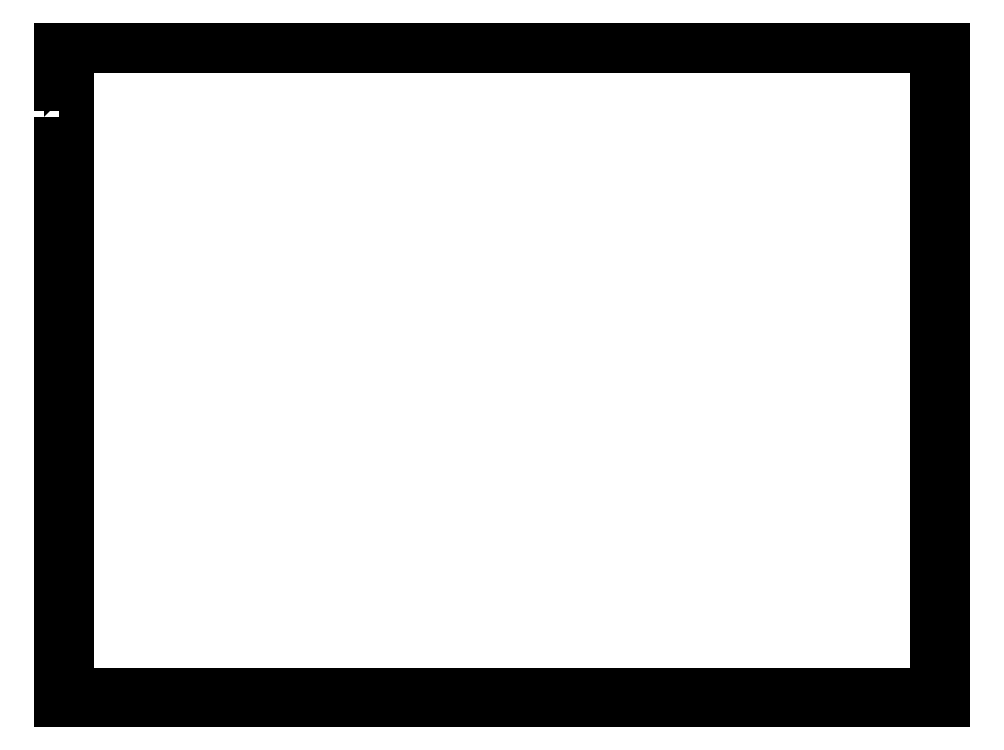
<metadata>
{"format":"dxf","ext":"dxf","renderer":"ezdxf+matplotlib","layout":"modelspace","background":"white","min_lineweight":24,"dpi":150}
</metadata>
<code>
0
SECTION
2
ENTITIES
0
LWPOLYLINE
8
0
90
164
70
1
43
0
10
-292.1
20
-22.85
10
-288.9
20
-22.85
10
-288.9
20
-12.57
10
-292.1
20
-12.57
10
-292.1
20
0
10
0
20
0
10
0
20
-12.57
10
-3.2
20
-12.57
10
-3.2
20
-22.85
10
0
20
-22.85
10
0
20
-35.41
10
-3.2
20
-35.41
10
-3.2
20
-45.69
10
0
20
-45.69
10
0
20
-58.26
10
-3.2
20
-58.26
10
-3.2
20
-68.54
10
0
20
-68.54
10
0
20
-81.11
10
-3.2
20
-81.11
10
-3.2
20
-91.39
10
0
20
-91.39
10
0
20
-104
10
-3.2
20
-104
10
-3.2
20
-114.2
10
0
20
-114.2
10
0
20
-126.8
10
-3.2
20
-126.8
10
-3.2
20
-137.1
10
0
20
-137.1
10
0
20
-149.6
10
-3.2
20
-149.6
10
-3.2
20
-159.9
10
0
20
-159.9
10
0
20
-172.5
10
-3.2
20
-172.5
10
-3.2
20
-182.8
10
0
20
-182.8
10
0
20
-195.3
10
-3.2
20
-195.3
10
-3.2
20
-205.6
10
0
20
-205.6
10
0
20
-215.9
10
-6.491
20
-215.9
10
-6.491
20
-212.7
10
-12.98
20
-212.7
10
-12.98
20
-215.9
10
-19.47
20
-215.9
10
-19.47
20
-212.7
10
-25.96
20
-212.7
10
-25.96
20
-215.9
10
-32.46
20
-215.9
10
-32.46
20
-212.7
10
-38.95
20
-212.7
10
-38.95
20
-215.9
10
-45.44
20
-215.9
10
-45.44
20
-212.7
10
-51.93
20
-212.7
10
-51.93
20
-215.9
10
-58.42
20
-215.9
10
-58.42
20
-212.7
10
-64.91
20
-212.7
10
-64.91
20
-215.9
10
-71.4
20
-215.9
10
-71.4
20
-212.7
10
-77.89
20
-212.7
10
-77.89
20
-215.9
10
-84.38
20
-215.9
10
-84.38
20
-212.7
10
-90.88
20
-212.7
10
-90.88
20
-215.9
10
-97.37
20
-215.9
10
-97.37
20
-212.7
10
-103.9
20
-212.7
10
-103.9
20
-215.9
10
-110.3
20
-215.9
10
-110.3
20
-212.7
10
-116.8
20
-212.7
10
-116.8
20
-215.9
10
-123.3
20
-215.9
10
-123.3
20
-212.7
10
-129.8
20
-212.7
10
-129.8
20
-215.9
10
-136.3
20
-215.9
10
-136.3
20
-212.7
10
-142.8
20
-212.7
10
-142.8
20
-215.9
10
-149.3
20
-215.9
10
-149.3
20
-212.7
10
-155.8
20
-212.7
10
-155.8
20
-215.9
10
-162.3
20
-215.9
10
-162.3
20
-212.7
10
-168.8
20
-212.7
10
-168.8
20
-215.9
10
-175.3
20
-215.9
10
-175.3
20
-212.7
10
-181.8
20
-212.7
10
-181.8
20
-215.9
10
-188.2
20
-215.9
10
-188.2
20
-212.7
10
-194.7
20
-212.7
10
-194.7
20
-215.9
10
-201.2
20
-215.9
10
-201.2
20
-212.7
10
-207.7
20
-212.7
10
-207.7
20
-215.9
10
-214.2
20
-215.9
10
-214.2
20
-212.7
10
-220.7
20
-212.7
10
-220.7
20
-215.9
10
-227.2
20
-215.9
10
-227.2
20
-212.7
10
-233.7
20
-212.7
10
-233.7
20
-215.9
10
-240.2
20
-215.9
10
-240.2
20
-212.7
10
-246.7
20
-212.7
10
-246.7
20
-215.9
10
-253.2
20
-215.9
10
-253.2
20
-212.7
10
-259.6
20
-212.7
10
-259.6
20
-215.9
10
-266.1
20
-215.9
10
-266.1
20
-212.7
10
-272.6
20
-212.7
10
-272.6
20
-215.9
10
-279.1
20
-215.9
10
-279.1
20
-212.7
10
-285.6
20
-212.7
10
-285.6
20
-215.9
10
-292.1
20
-215.9
10
-292.1
20
-205.6
10
-288.9
20
-205.6
10
-288.9
20
-195.3
10
-292.1
20
-195.3
10
-292.1
20
-182.8
10
-288.9
20
-182.8
10
-288.9
20
-172.5
10
-292.1
20
-172.5
10
-292.1
20
-159.9
10
-288.9
20
-159.9
10
-288.9
20
-149.6
10
-292.1
20
-149.6
10
-292.1
20
-137.1
10
-288.9
20
-137.1
10
-288.9
20
-126.8
10
-292.1
20
-126.8
10
-292.1
20
-114.2
10
-288.9
20
-114.2
10
-288.9
20
-104
10
-292.1
20
-104
10
-292.1
20
-91.39
10
-288.9
20
-91.39
10
-288.9
20
-81.11
10
-292.1
20
-81.11
10
-292.1
20
-68.54
10
-288.9
20
-68.54
10
-288.9
20
-58.26
10
-292.1
20
-58.26
10
-292.1
20
-45.69
10
-288.9
20
-45.69
10
-288.9
20
-35.41
10
-292.1
20
-35.41
0
ENDSEC
0
EOF

</code>
